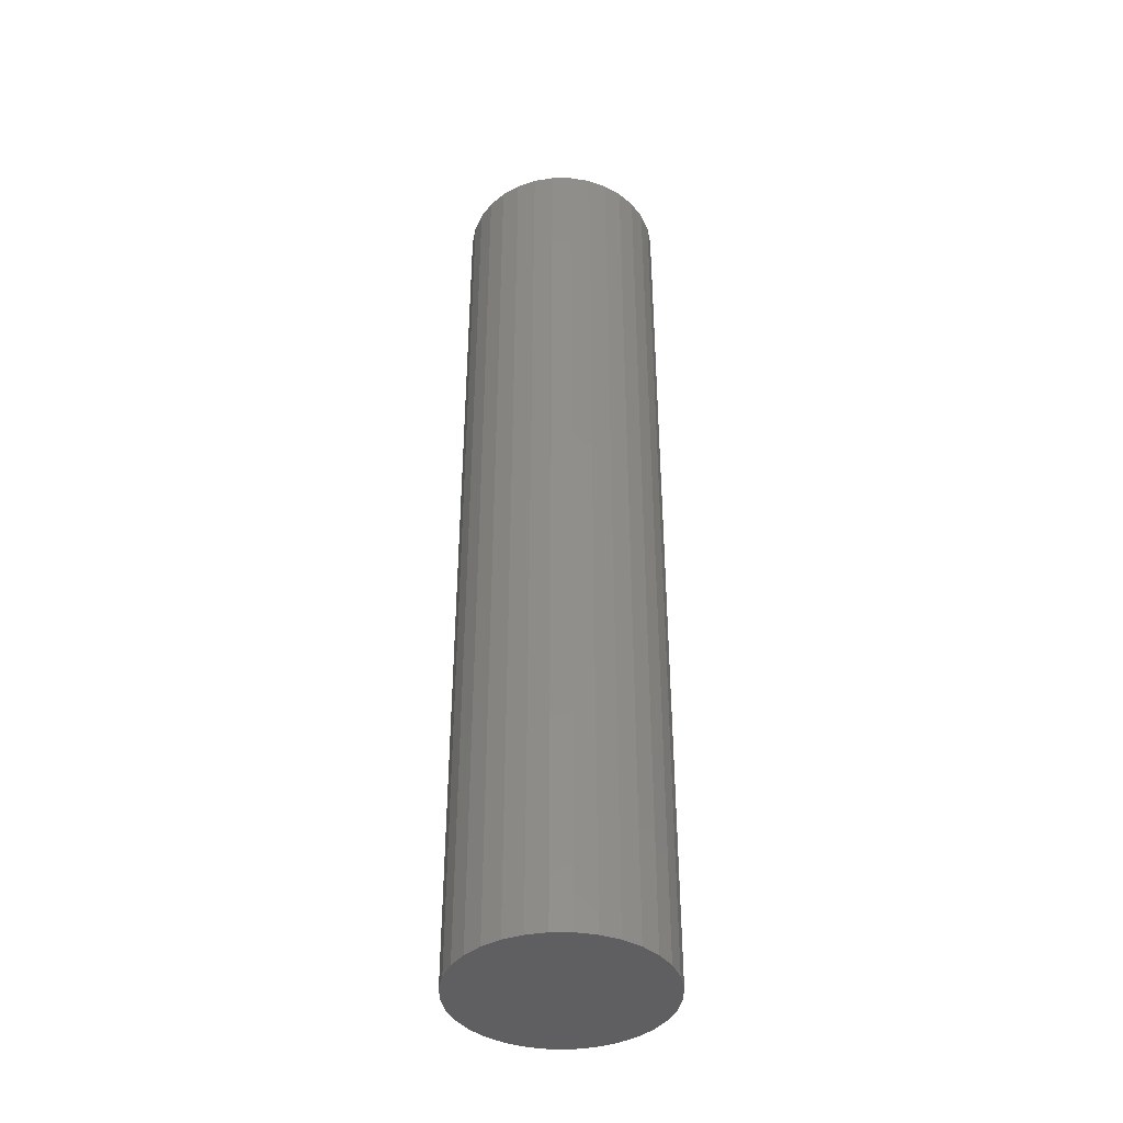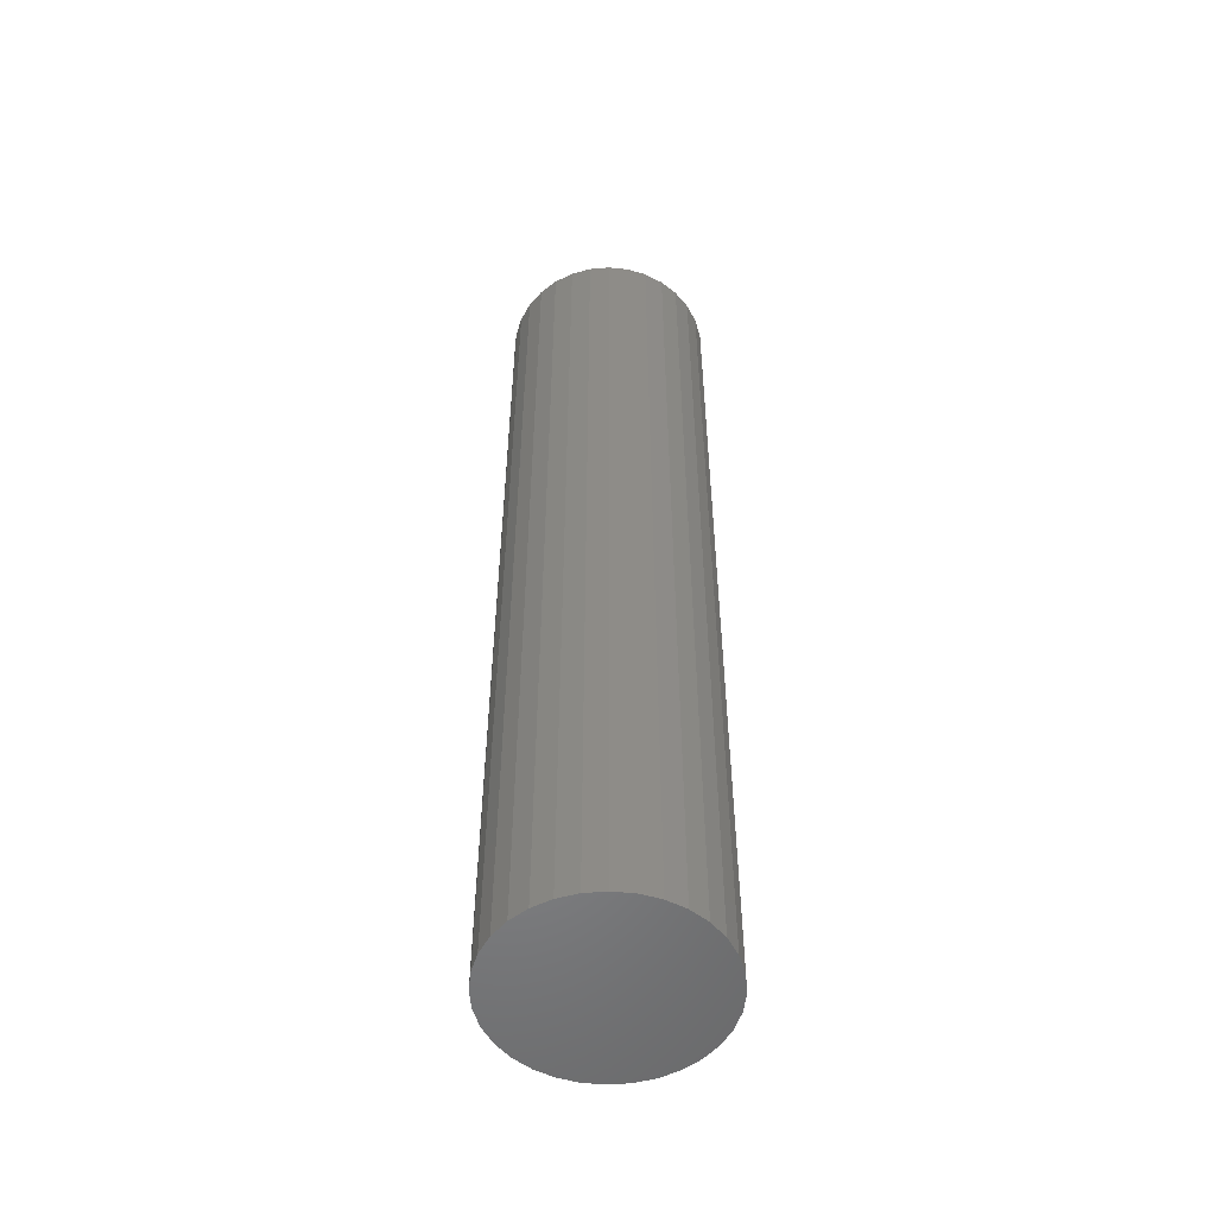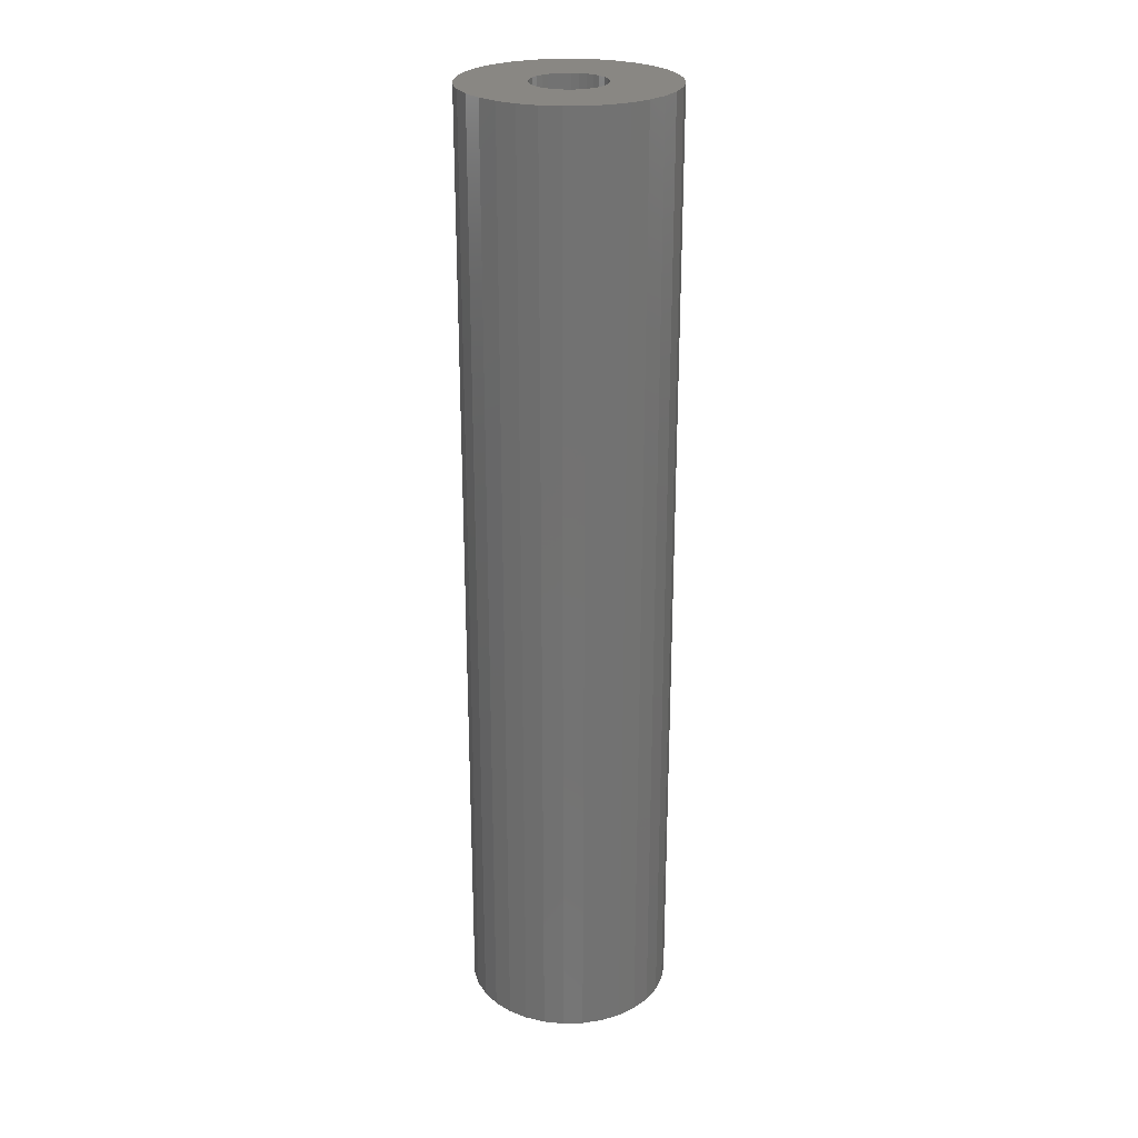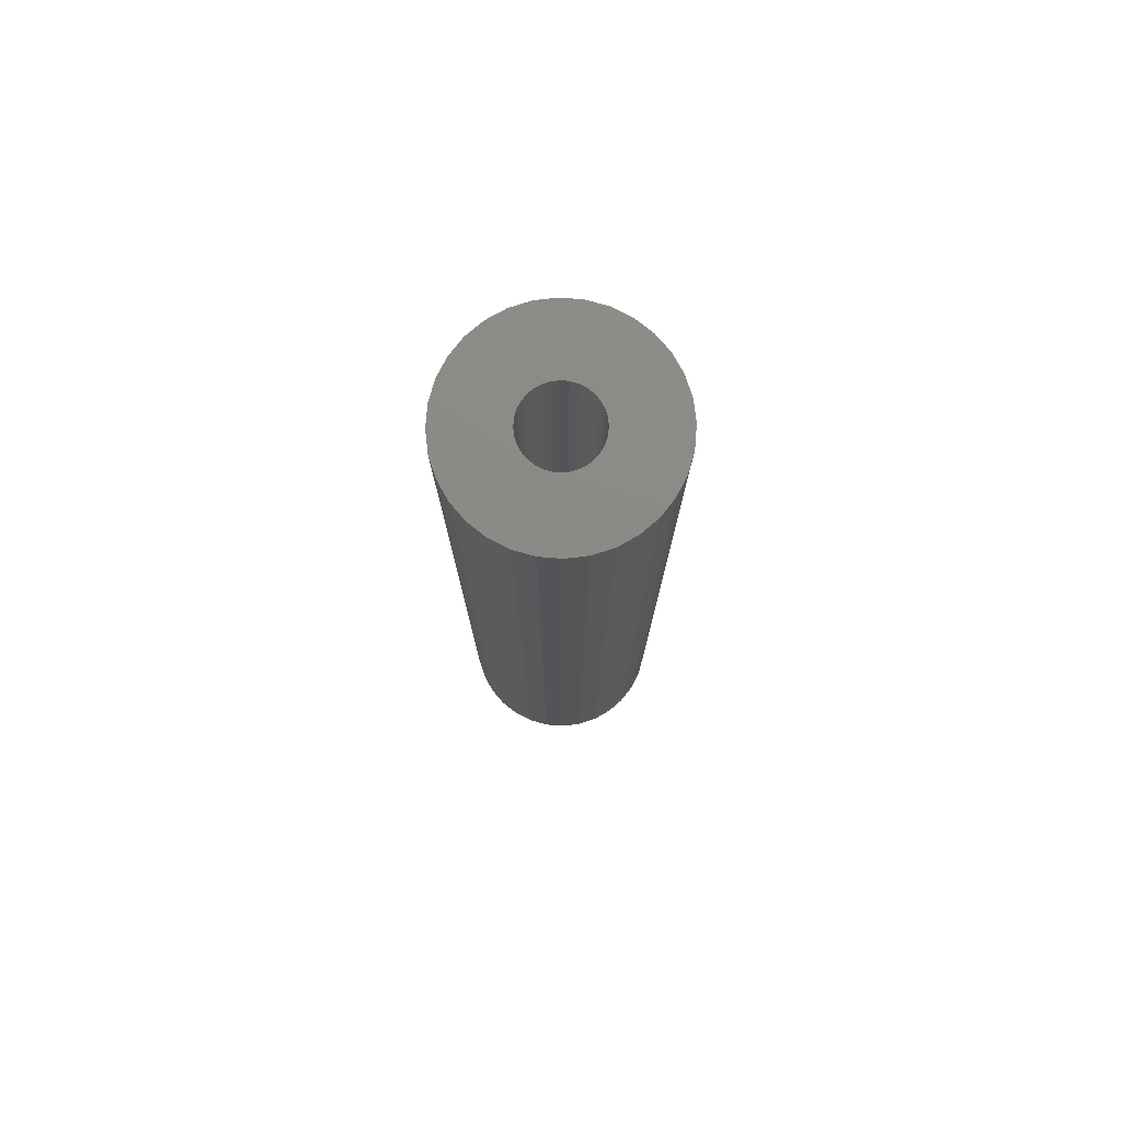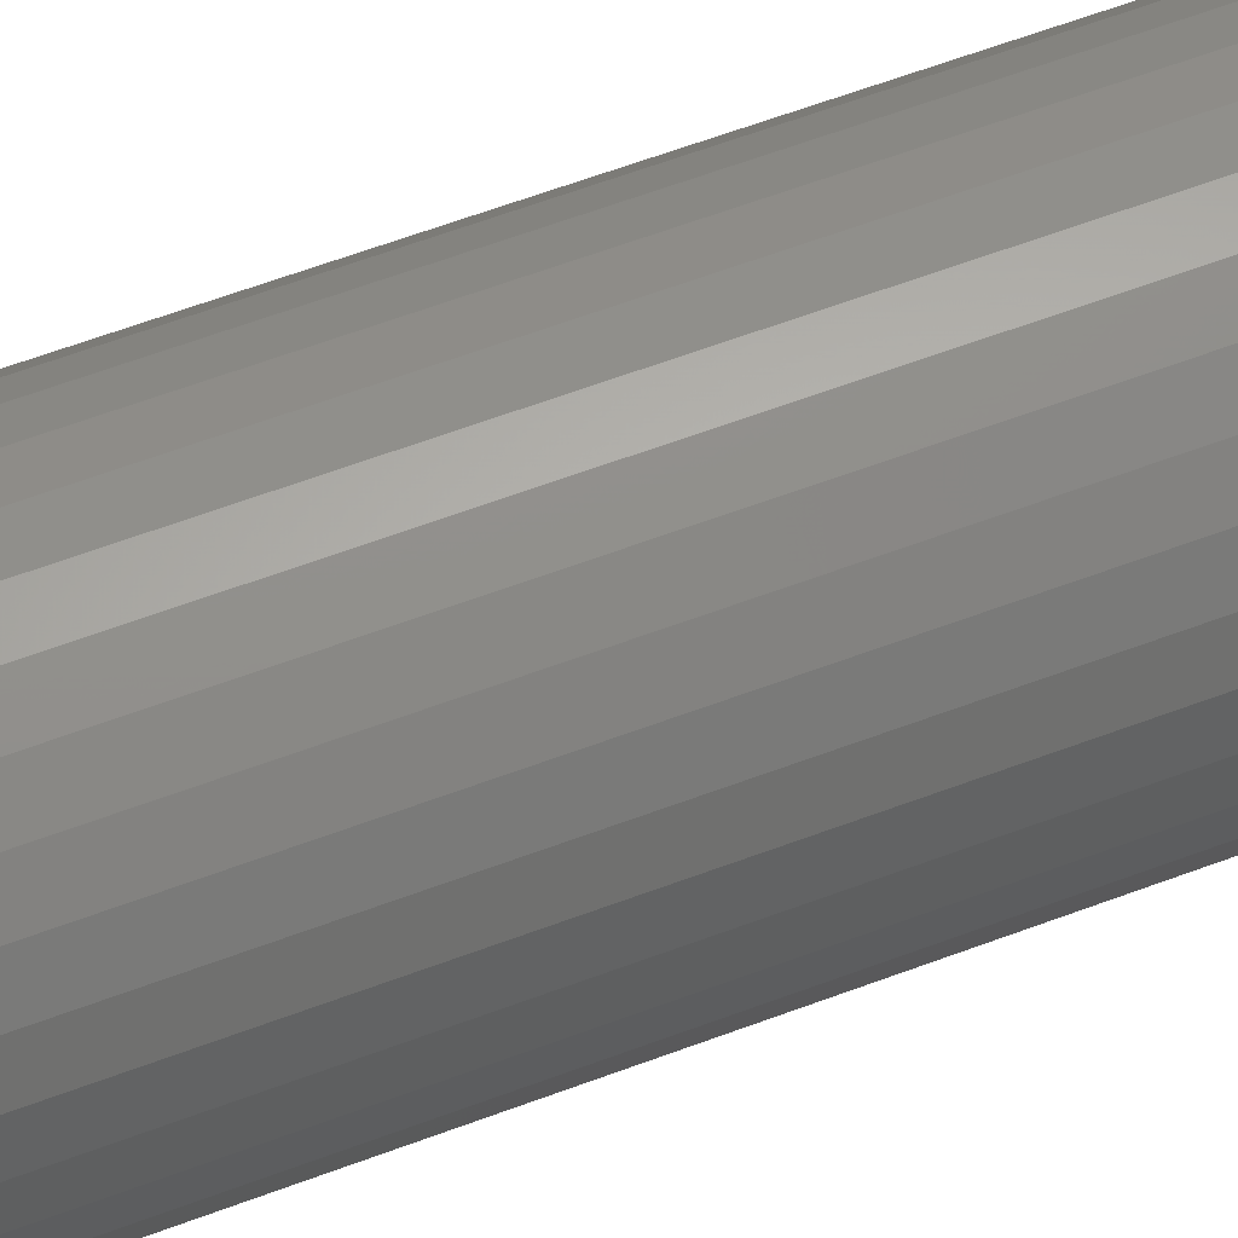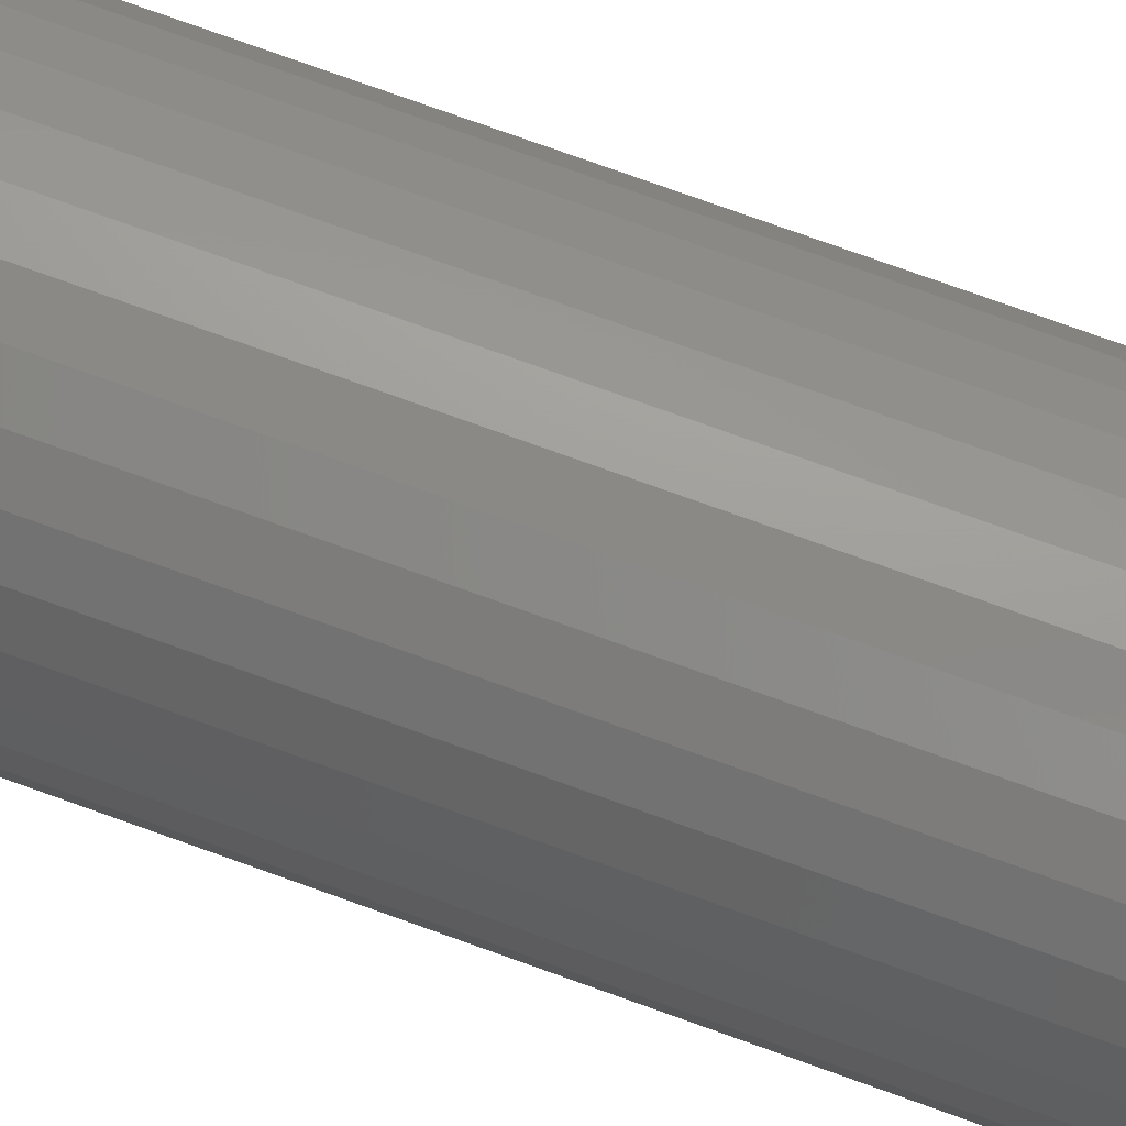
<metadata>
{"format":"stl","ext":"stl","renderer":"f3d","projection":"perspective","resolution":1024,"background":"white","views":[{"elev":-40.4,"azim":151.9,"up":"+Y"},{"elev":-53.4,"azim":145.8,"up":"+Y"},{"elev":25.4,"azim":37.0,"up":"+Y"},{"elev":77.6,"azim":-124.9,"up":"+Y"},{"elev":57.3,"azim":-111.8,"up":"+Z"},{"elev":74.7,"azim":-70.1,"up":"+Z"}]}
</metadata>
<code>
# stl→obj: 128 verts, 252 faces
v -0.05244 0.75 0.03317
v -0.1686 0.75 0.03299
v -0.04501 0.75 0.04222
v -0.05796 0.75 -0.02285
v -0.1686 0.75 -0.03299
v -0.06135 0.75 -0.01165
v -0.05244 0.75 -0.03317
v 0.05236 0.75 -0.02285
v 0.05576 0.75 -0.01165
v 0.163 0.75 -0.03299
v 0.04685 0.75 -0.03317
v 0.03942 0.75 -0.04222
v -0.002796 0.75 0.0597
v -0.159 0.75 0.0647
v -0.1434 0.75 0.09394
v -0.1224 0.75 0.1196
v -0.09673 0.75 0.1406
v -0.0675 0.75 0.1562
v -0.03578 0.75 0.1658
v -0.002796 0.75 0.1691
v 0.03019 0.75 0.1658
v 0.06191 0.75 0.1562
v 0.09114 0.75 0.1406
v 0.1168 0.75 0.1196
v 0.1378 0.75 0.09394
v 0.1534 0.75 0.0647
v 0.008852 0.75 0.05856
v -0.01444 0.75 0.05856
v -0.02564 0.75 0.05516
v -0.03597 0.75 0.04964
v -0.159 0.75 -0.0647
v -0.04501 0.75 -0.04222
v -0.03597 0.75 -0.04964
v -0.02564 0.75 -0.05516
v -0.01444 0.75 -0.05856
v -0.002796 0.75 -0.0597
v -0.1434 0.75 -0.09394
v 0.1534 0.75 -0.0647
v 0.1378 0.75 -0.09394
v 0.1168 0.75 -0.1196
v 0.09114 0.75 -0.1406
v 0.06191 0.75 -0.1562
v 0.03019 0.75 -0.1658
v -0.002796 0.75 -0.1691
v -0.03578 0.75 -0.1658
v -0.0675 0.75 -0.1562
v -0.09673 0.75 -0.1406
v -0.1224 0.75 -0.1196
v 0.163 0.75 0.03299
v 0.04685 0.75 0.03317
v 0.03942 0.75 0.04222
v 0.03037 0.75 0.04964
v 0.02005 0.75 0.05516
v 0.008852 0.75 -0.05856
v 0.02005 0.75 -0.05516
v 0.03037 0.75 -0.04964
v -0.05796 0.75 0.02285
v -0.06135 0.75 0.01165
v -0.1719 0.75 -5.055e-17
v -0.0625 0.75 -4.859e-17
v 0.05236 0.75 0.02285
v 0.1663 0.75 -2.085e-16
v 0.05576 0.75 0.01165
v 0.05691 0.75 -1.018e-17
v 0.008852 -0.7031 -0.05856
v 0.02005 -0.7031 -0.05516
v 0.03037 -0.7031 -0.04964
v 0.03942 -0.7031 -0.04222
v 0.04685 -0.7031 -0.03317
v 0.05236 -0.7031 -0.02285
v 0.05576 -0.7031 -0.01165
v 0.05691 -0.7031 -1.018e-17
v -0.002796 -0.7031 -0.0597
v -0.01444 -0.7031 -0.05856
v -0.02564 -0.7031 -0.05516
v -0.03597 -0.7031 -0.04964
v -0.04501 -0.7031 -0.04222
v -0.05244 -0.7031 -0.03317
v -0.05796 -0.7031 -0.02285
v -0.06135 -0.7031 -0.01165
v -0.0625 -0.7031 -4.859e-17
v -0.01444 -0.7031 0.05856
v -0.02564 -0.7031 0.05516
v -0.03597 -0.7031 0.04964
v -0.04501 -0.7031 0.04222
v -0.05244 -0.7031 0.03317
v -0.05796 -0.7031 0.02285
v -0.06135 -0.7031 0.01165
v -0.002796 -0.7031 0.0597
v 0.008852 -0.7031 0.05856
v 0.02005 -0.7031 0.05516
v 0.03037 -0.7031 0.04964
v 0.03942 -0.7031 0.04222
v 0.04685 -0.7031 0.03317
v 0.05236 -0.7031 0.02285
v 0.05576 -0.7031 0.01165
v 0.1663 -0.8125 -1.688e-17
v 0.163 -0.8125 -0.03299
v 0.1534 -0.8125 -0.0647
v 0.1378 -0.8125 -0.09394
v 0.1168 -0.8125 -0.1196
v 0.09114 -0.8125 -0.1406
v 0.06191 -0.8125 -0.1562
v 0.03019 -0.8125 -0.1658
v -0.002796 -0.8125 -0.1691
v -0.03578 -0.8125 -0.1658
v -0.0675 -0.8125 -0.1562
v -0.09673 -0.8125 -0.1406
v -0.1224 -0.8125 -0.1196
v -0.1434 -0.8125 -0.09394
v -0.159 -0.8125 -0.0647
v -0.1686 -0.8125 -0.03299
v -0.1719 -0.8125 -5.055e-17
v -0.1686 -0.8125 0.03299
v -0.159 -0.8125 0.0647
v -0.1434 -0.8125 0.09394
v -0.1224 -0.8125 0.1196
v -0.09673 -0.8125 0.1406
v -0.0675 -0.8125 0.1562
v -0.03578 -0.8125 0.1658
v -0.002796 -0.8125 0.1691
v 0.03019 -0.8125 0.1658
v 0.06191 -0.8125 0.1562
v 0.09114 -0.8125 0.1406
v 0.1168 -0.8125 0.1196
v 0.1378 -0.8125 0.09394
v 0.1534 -0.8125 0.0647
v 0.163 -0.8125 0.03299
f 1 2 3
f 4 5 6
f 7 5 4
f 8 9 10
f 11 8 10
f 12 11 10
f 13 14 15
f 13 15 16
f 13 16 17
f 13 17 18
f 13 18 19
f 13 19 20
f 13 20 21
f 13 21 22
f 13 22 23
f 13 23 24
f 13 24 25
f 13 25 26
f 13 26 27
f 14 13 28
f 14 28 29
f 14 29 30
f 14 30 3
f 14 3 2
f 31 5 7
f 31 7 32
f 31 32 33
f 31 33 34
f 31 34 35
f 31 35 36
f 31 36 37
f 36 38 39
f 36 39 40
f 36 40 41
f 36 41 42
f 36 42 43
f 36 43 44
f 36 44 45
f 36 45 46
f 36 46 47
f 36 47 48
f 36 48 37
f 26 49 50
f 26 50 51
f 26 51 52
f 26 52 53
f 26 53 27
f 38 36 54
f 38 54 55
f 38 55 56
f 38 56 12
f 38 12 10
f 1 57 2
f 2 57 58
f 2 58 59
f 58 60 59
f 59 60 6
f 59 6 5
f 50 49 61
f 61 49 62
f 61 62 63
f 63 62 64
f 64 62 10
f 64 10 9
f 36 65 54
f 54 65 66
f 54 66 55
f 55 66 67
f 55 67 56
f 56 67 68
f 56 68 12
f 12 68 69
f 12 69 11
f 11 69 70
f 11 70 8
f 8 70 71
f 8 71 9
f 9 71 72
f 9 72 64
f 65 36 73
f 73 36 35
f 73 35 74
f 74 35 34
f 74 34 75
f 75 34 33
f 75 33 76
f 76 33 32
f 76 32 77
f 77 32 7
f 77 7 78
f 78 7 4
f 78 4 79
f 79 4 6
f 79 6 80
f 80 6 60
f 80 60 81
f 13 82 28
f 28 82 83
f 28 83 29
f 29 83 84
f 29 84 30
f 30 84 85
f 30 85 3
f 3 85 86
f 3 86 1
f 1 86 87
f 1 87 57
f 57 87 88
f 57 88 58
f 58 88 81
f 58 81 60
f 82 13 89
f 89 13 27
f 89 27 90
f 90 27 53
f 90 53 91
f 91 53 52
f 91 52 92
f 92 52 51
f 92 51 93
f 93 51 50
f 93 50 94
f 94 50 61
f 94 61 95
f 95 61 63
f 95 63 96
f 96 63 64
f 96 64 72
f 62 97 10
f 10 97 98
f 10 98 38
f 38 98 99
f 38 99 39
f 39 99 100
f 39 100 40
f 40 100 101
f 40 101 41
f 41 101 102
f 41 102 42
f 42 102 103
f 42 103 43
f 43 103 104
f 43 104 44
f 44 104 105
f 44 105 45
f 45 105 106
f 45 106 46
f 46 106 107
f 46 107 47
f 47 107 108
f 47 108 48
f 48 108 109
f 48 109 37
f 37 109 110
f 37 110 31
f 31 110 111
f 31 111 5
f 5 111 112
f 5 112 59
f 59 112 113
f 59 113 2
f 2 113 114
f 2 114 14
f 14 114 115
f 14 115 15
f 15 115 116
f 15 116 16
f 16 116 117
f 16 117 17
f 17 117 118
f 17 118 18
f 18 118 119
f 18 119 19
f 19 119 120
f 19 120 20
f 20 120 121
f 20 121 21
f 21 121 122
f 21 122 22
f 22 122 123
f 22 123 23
f 23 123 124
f 23 124 24
f 24 124 125
f 24 125 25
f 25 125 126
f 25 126 26
f 26 126 127
f 26 127 49
f 49 127 128
f 49 128 62
f 62 128 97
f 120 122 121
f 122 120 119
f 122 119 123
f 103 106 104
f 104 106 105
f 123 119 124
f 124 119 118
f 124 118 125
f 125 118 117
f 125 117 126
f 126 117 116
f 126 116 127
f 127 116 115
f 127 115 128
f 128 115 114
f 128 114 97
f 97 114 113
f 97 113 98
f 98 113 112
f 98 112 99
f 99 112 111
f 99 111 100
f 100 111 110
f 100 110 101
f 101 110 109
f 101 109 102
f 102 109 108
f 102 108 103
f 103 108 107
f 103 107 106
f 89 90 82
f 83 82 90
f 91 83 90
f 84 83 91
f 92 84 91
f 85 84 92
f 93 85 92
f 86 85 93
f 94 86 93
f 87 86 94
f 95 87 94
f 69 78 70
f 77 78 69
f 68 77 69
f 76 77 68
f 67 76 68
f 75 76 67
f 66 75 67
f 74 75 66
f 65 74 66
f 73 74 65
f 78 79 70
f 70 79 80
f 70 80 71
f 71 80 81
f 71 81 72
f 72 81 88
f 72 88 96
f 96 88 87
f 96 87 95

</code>
